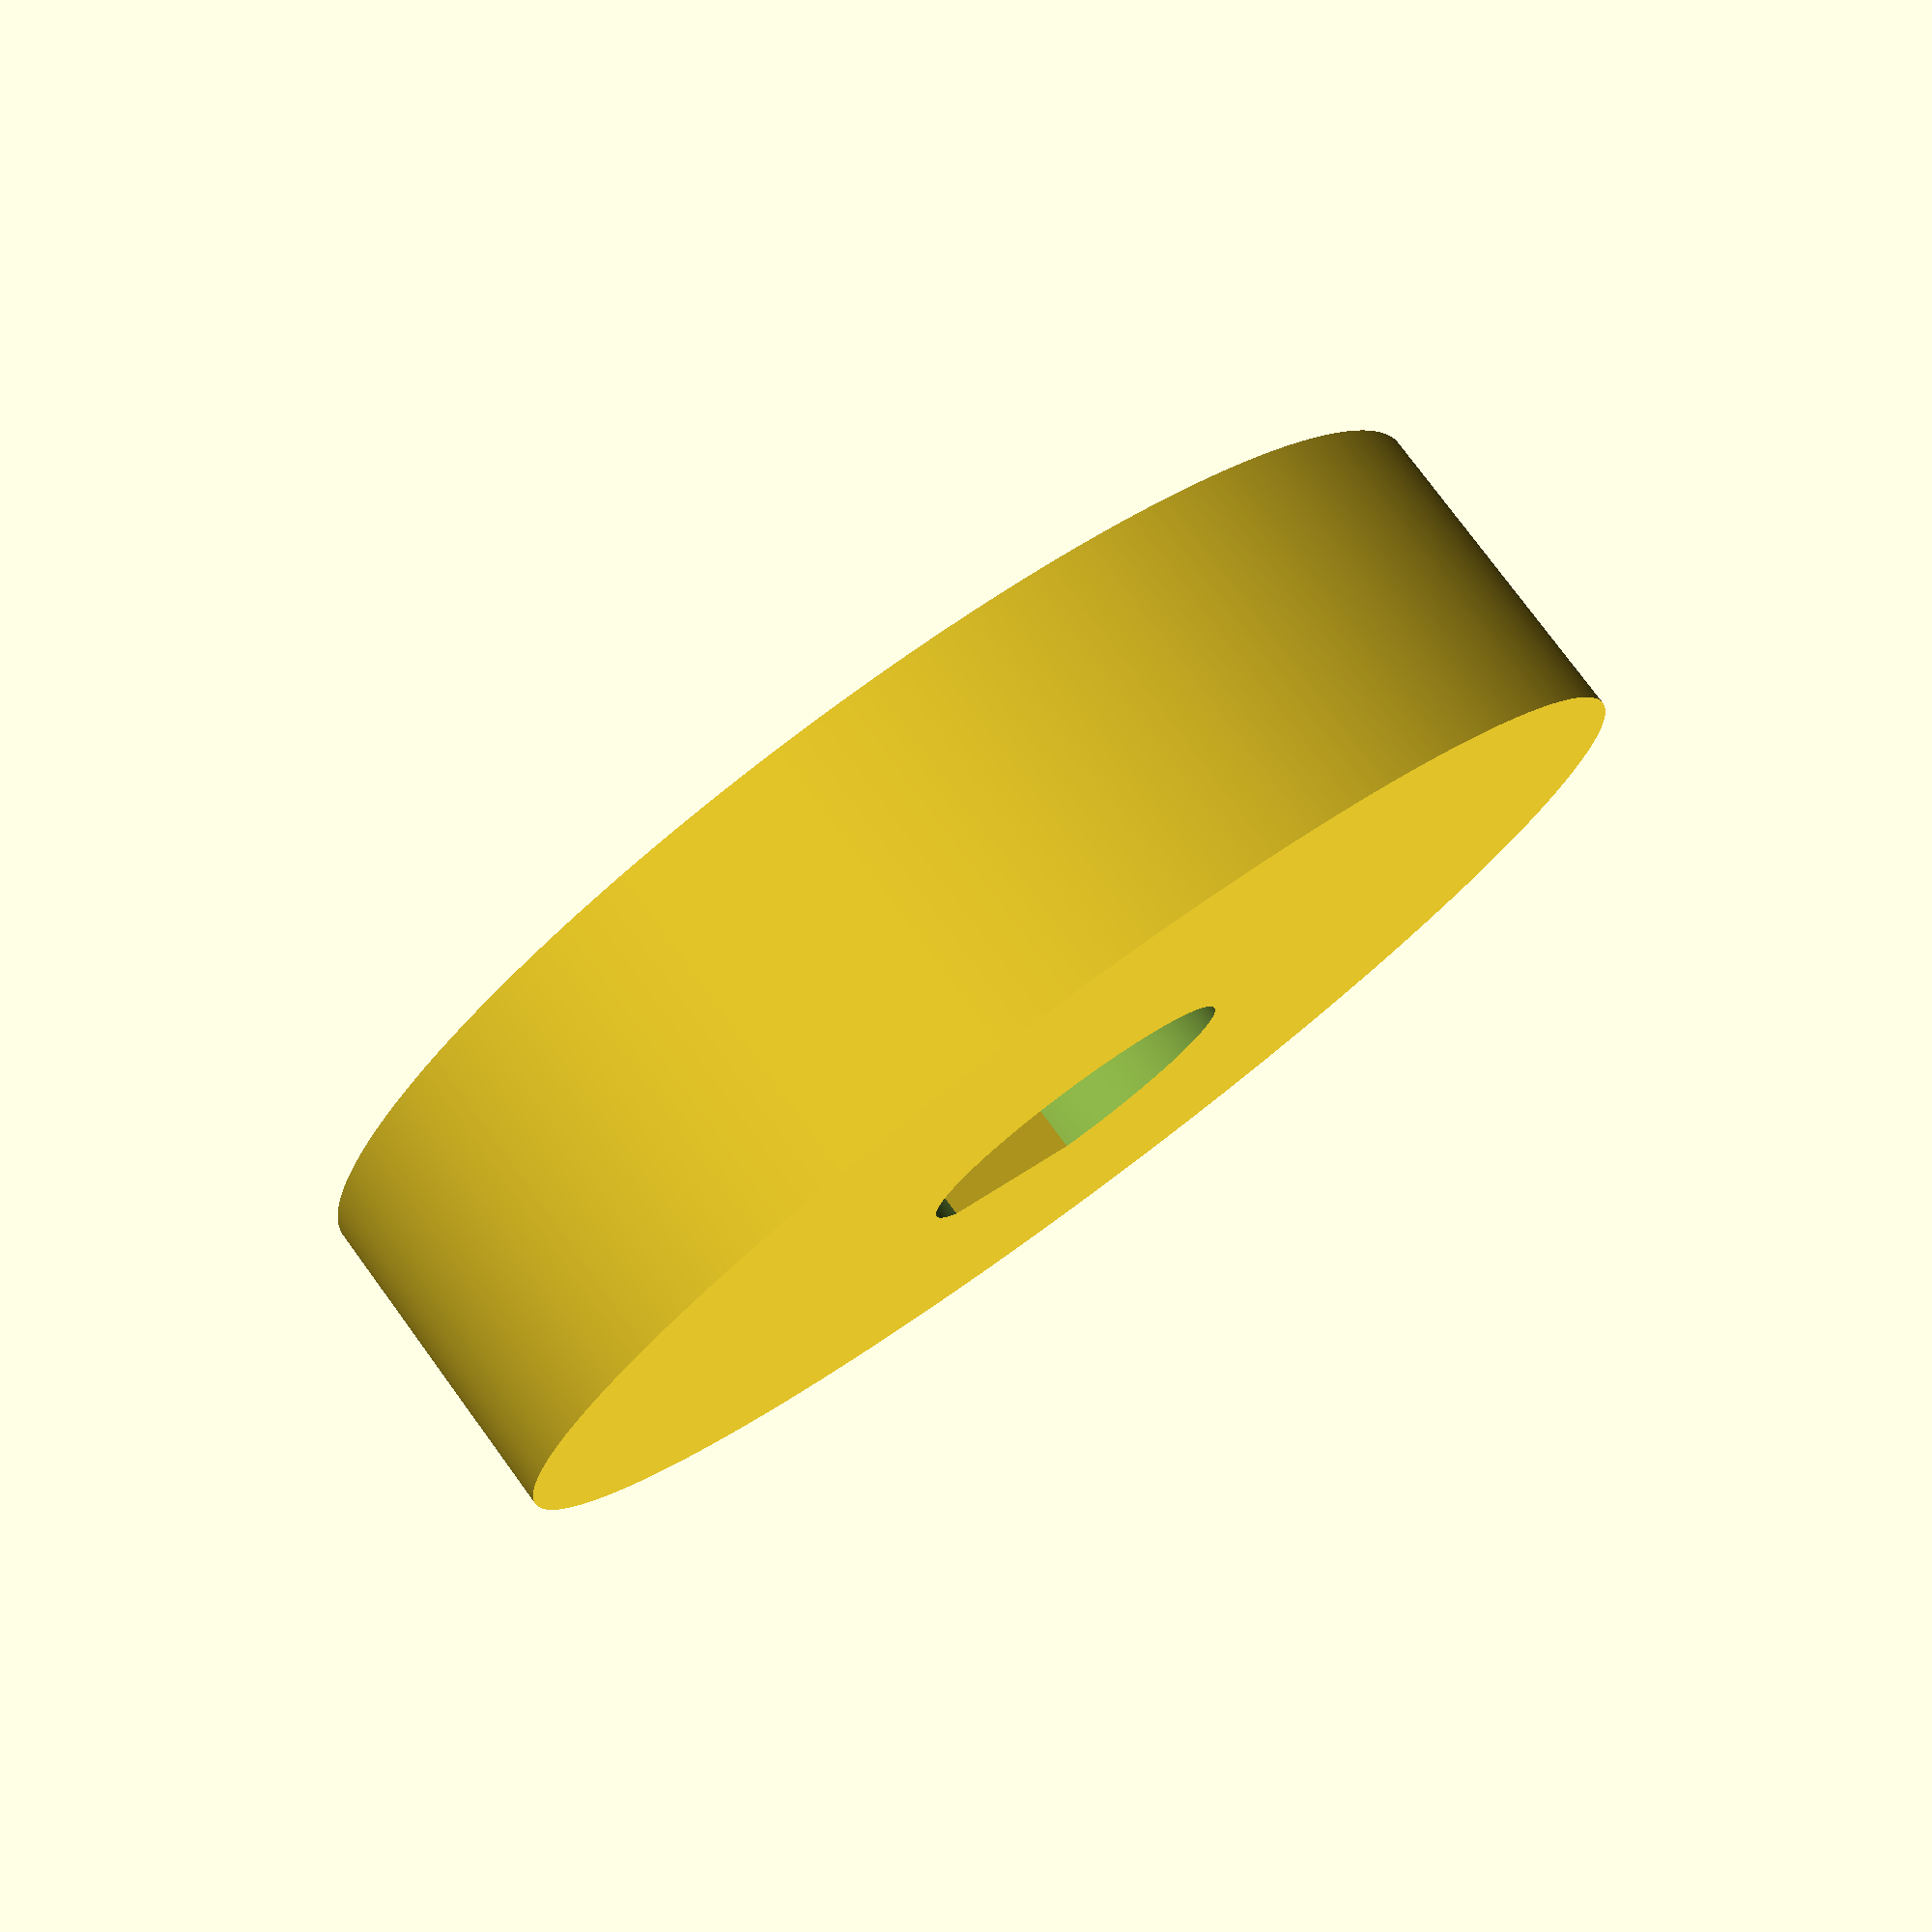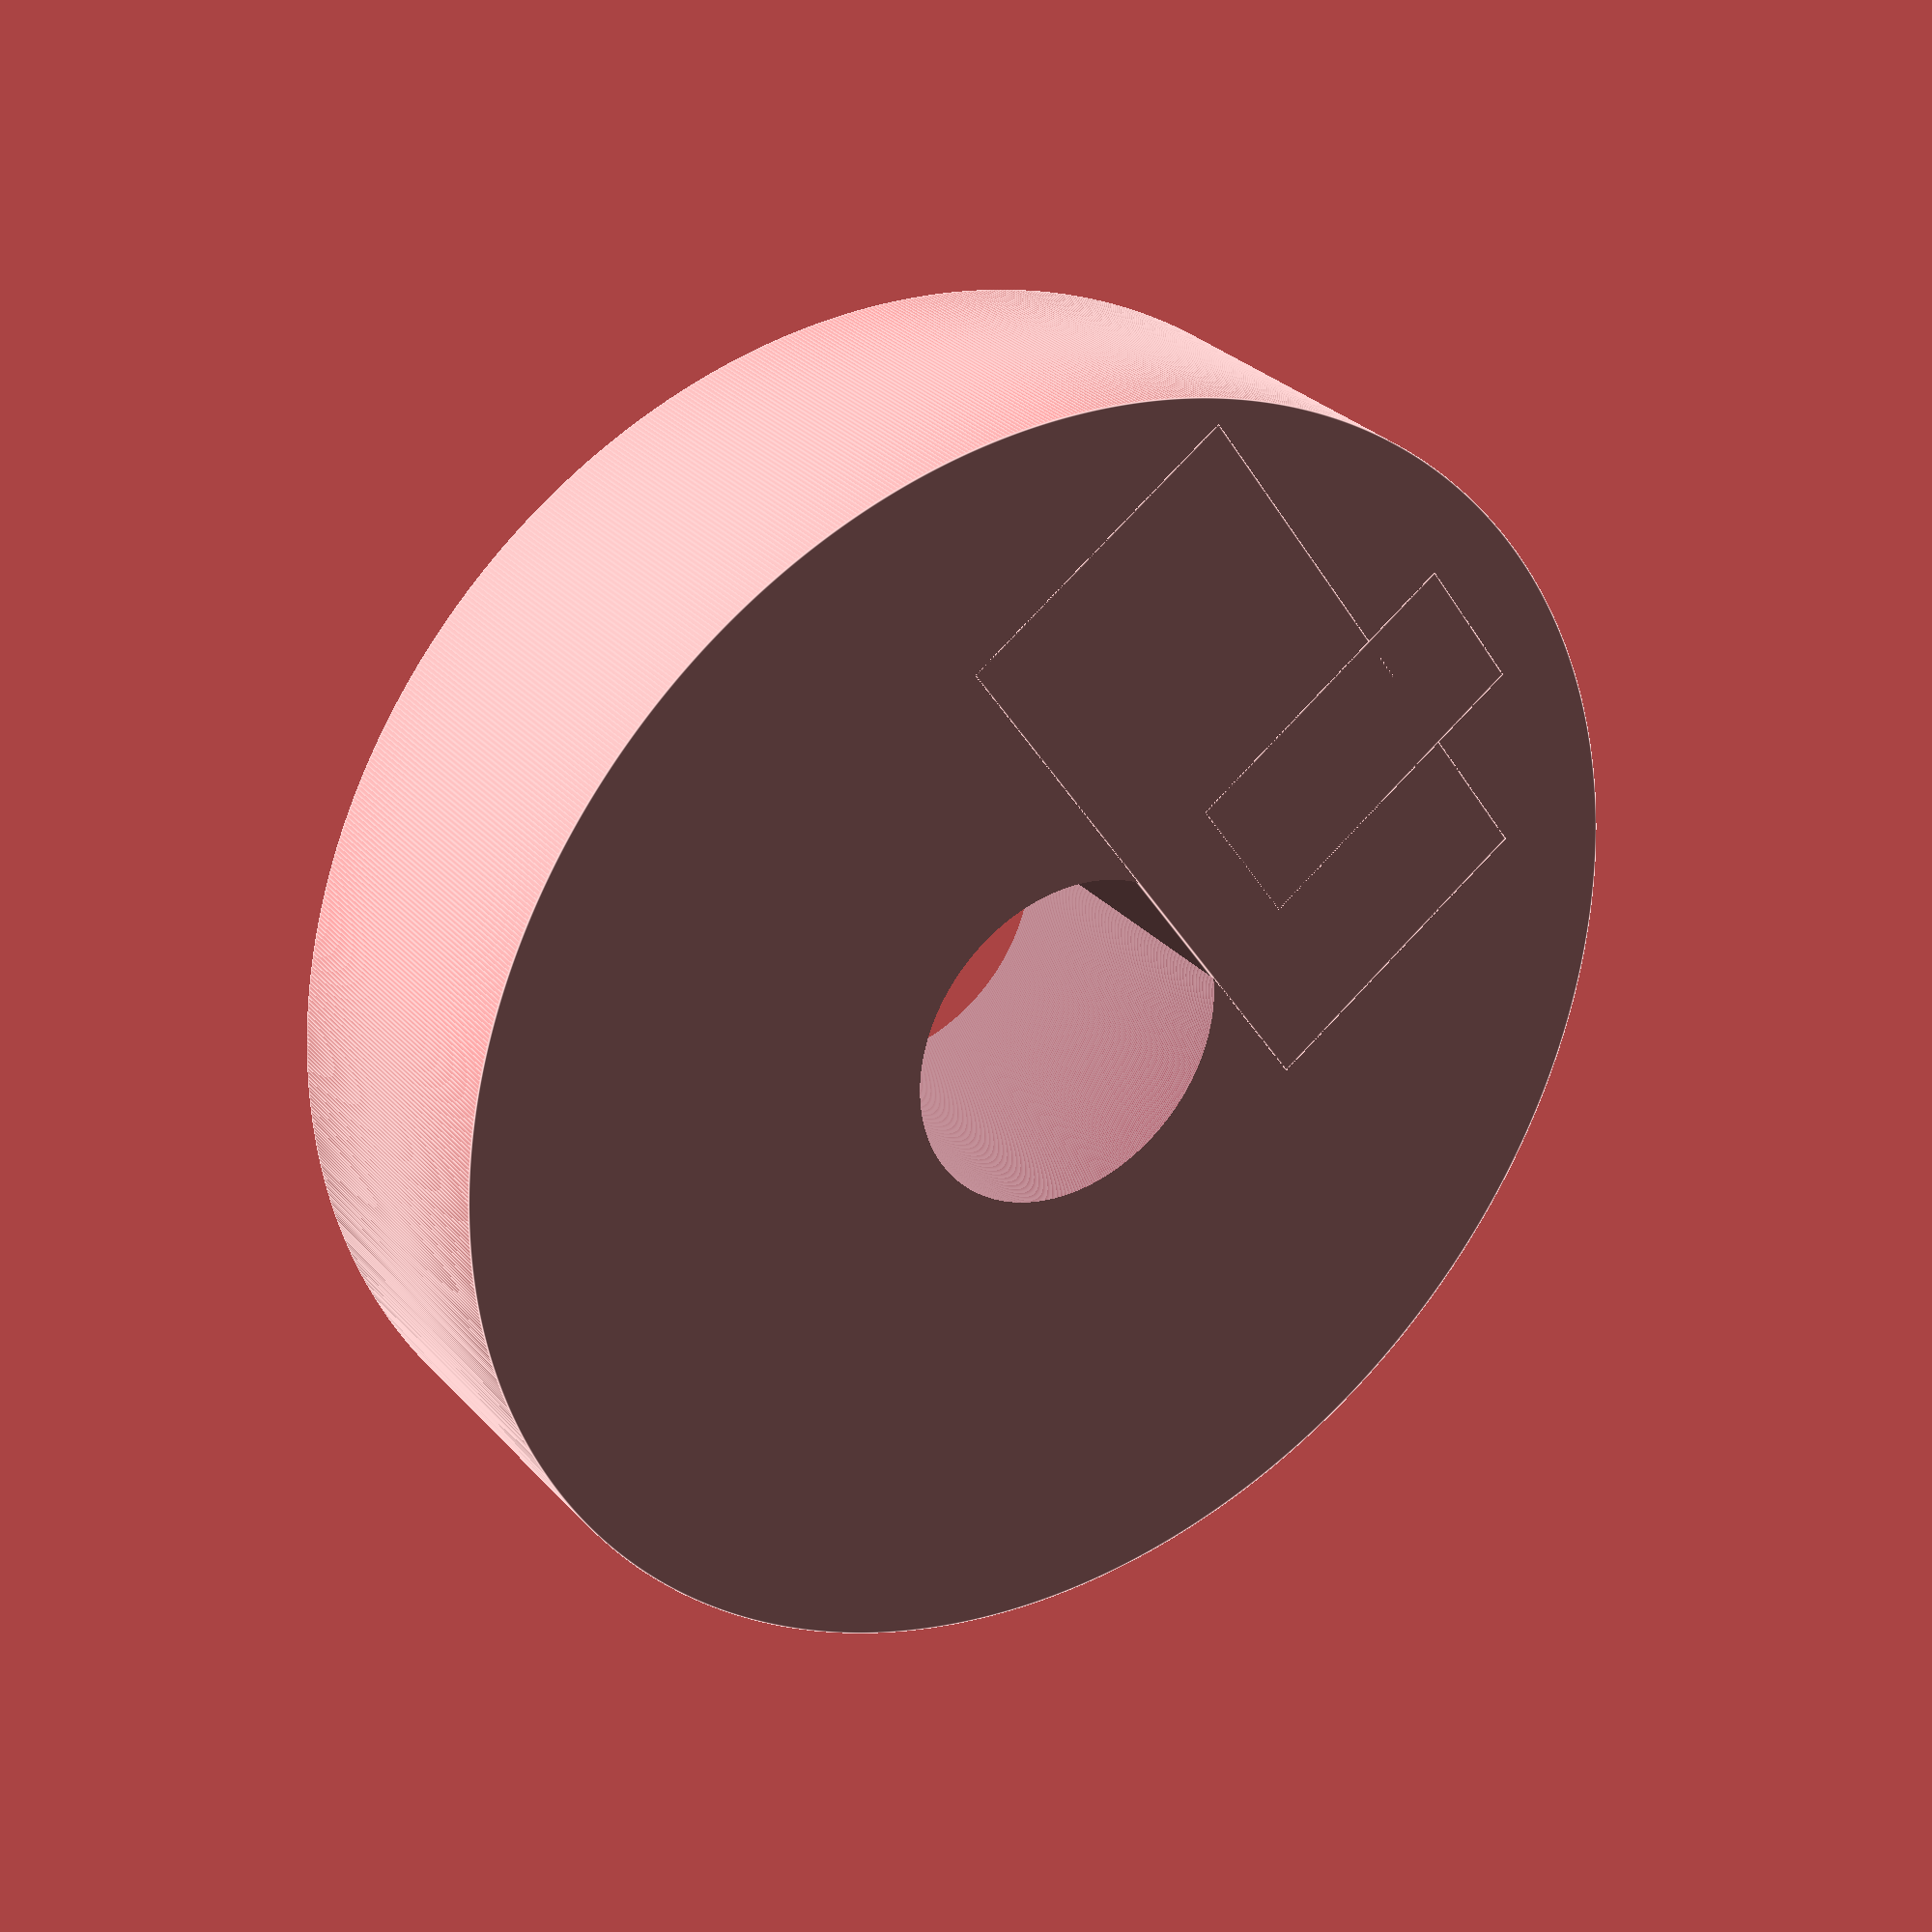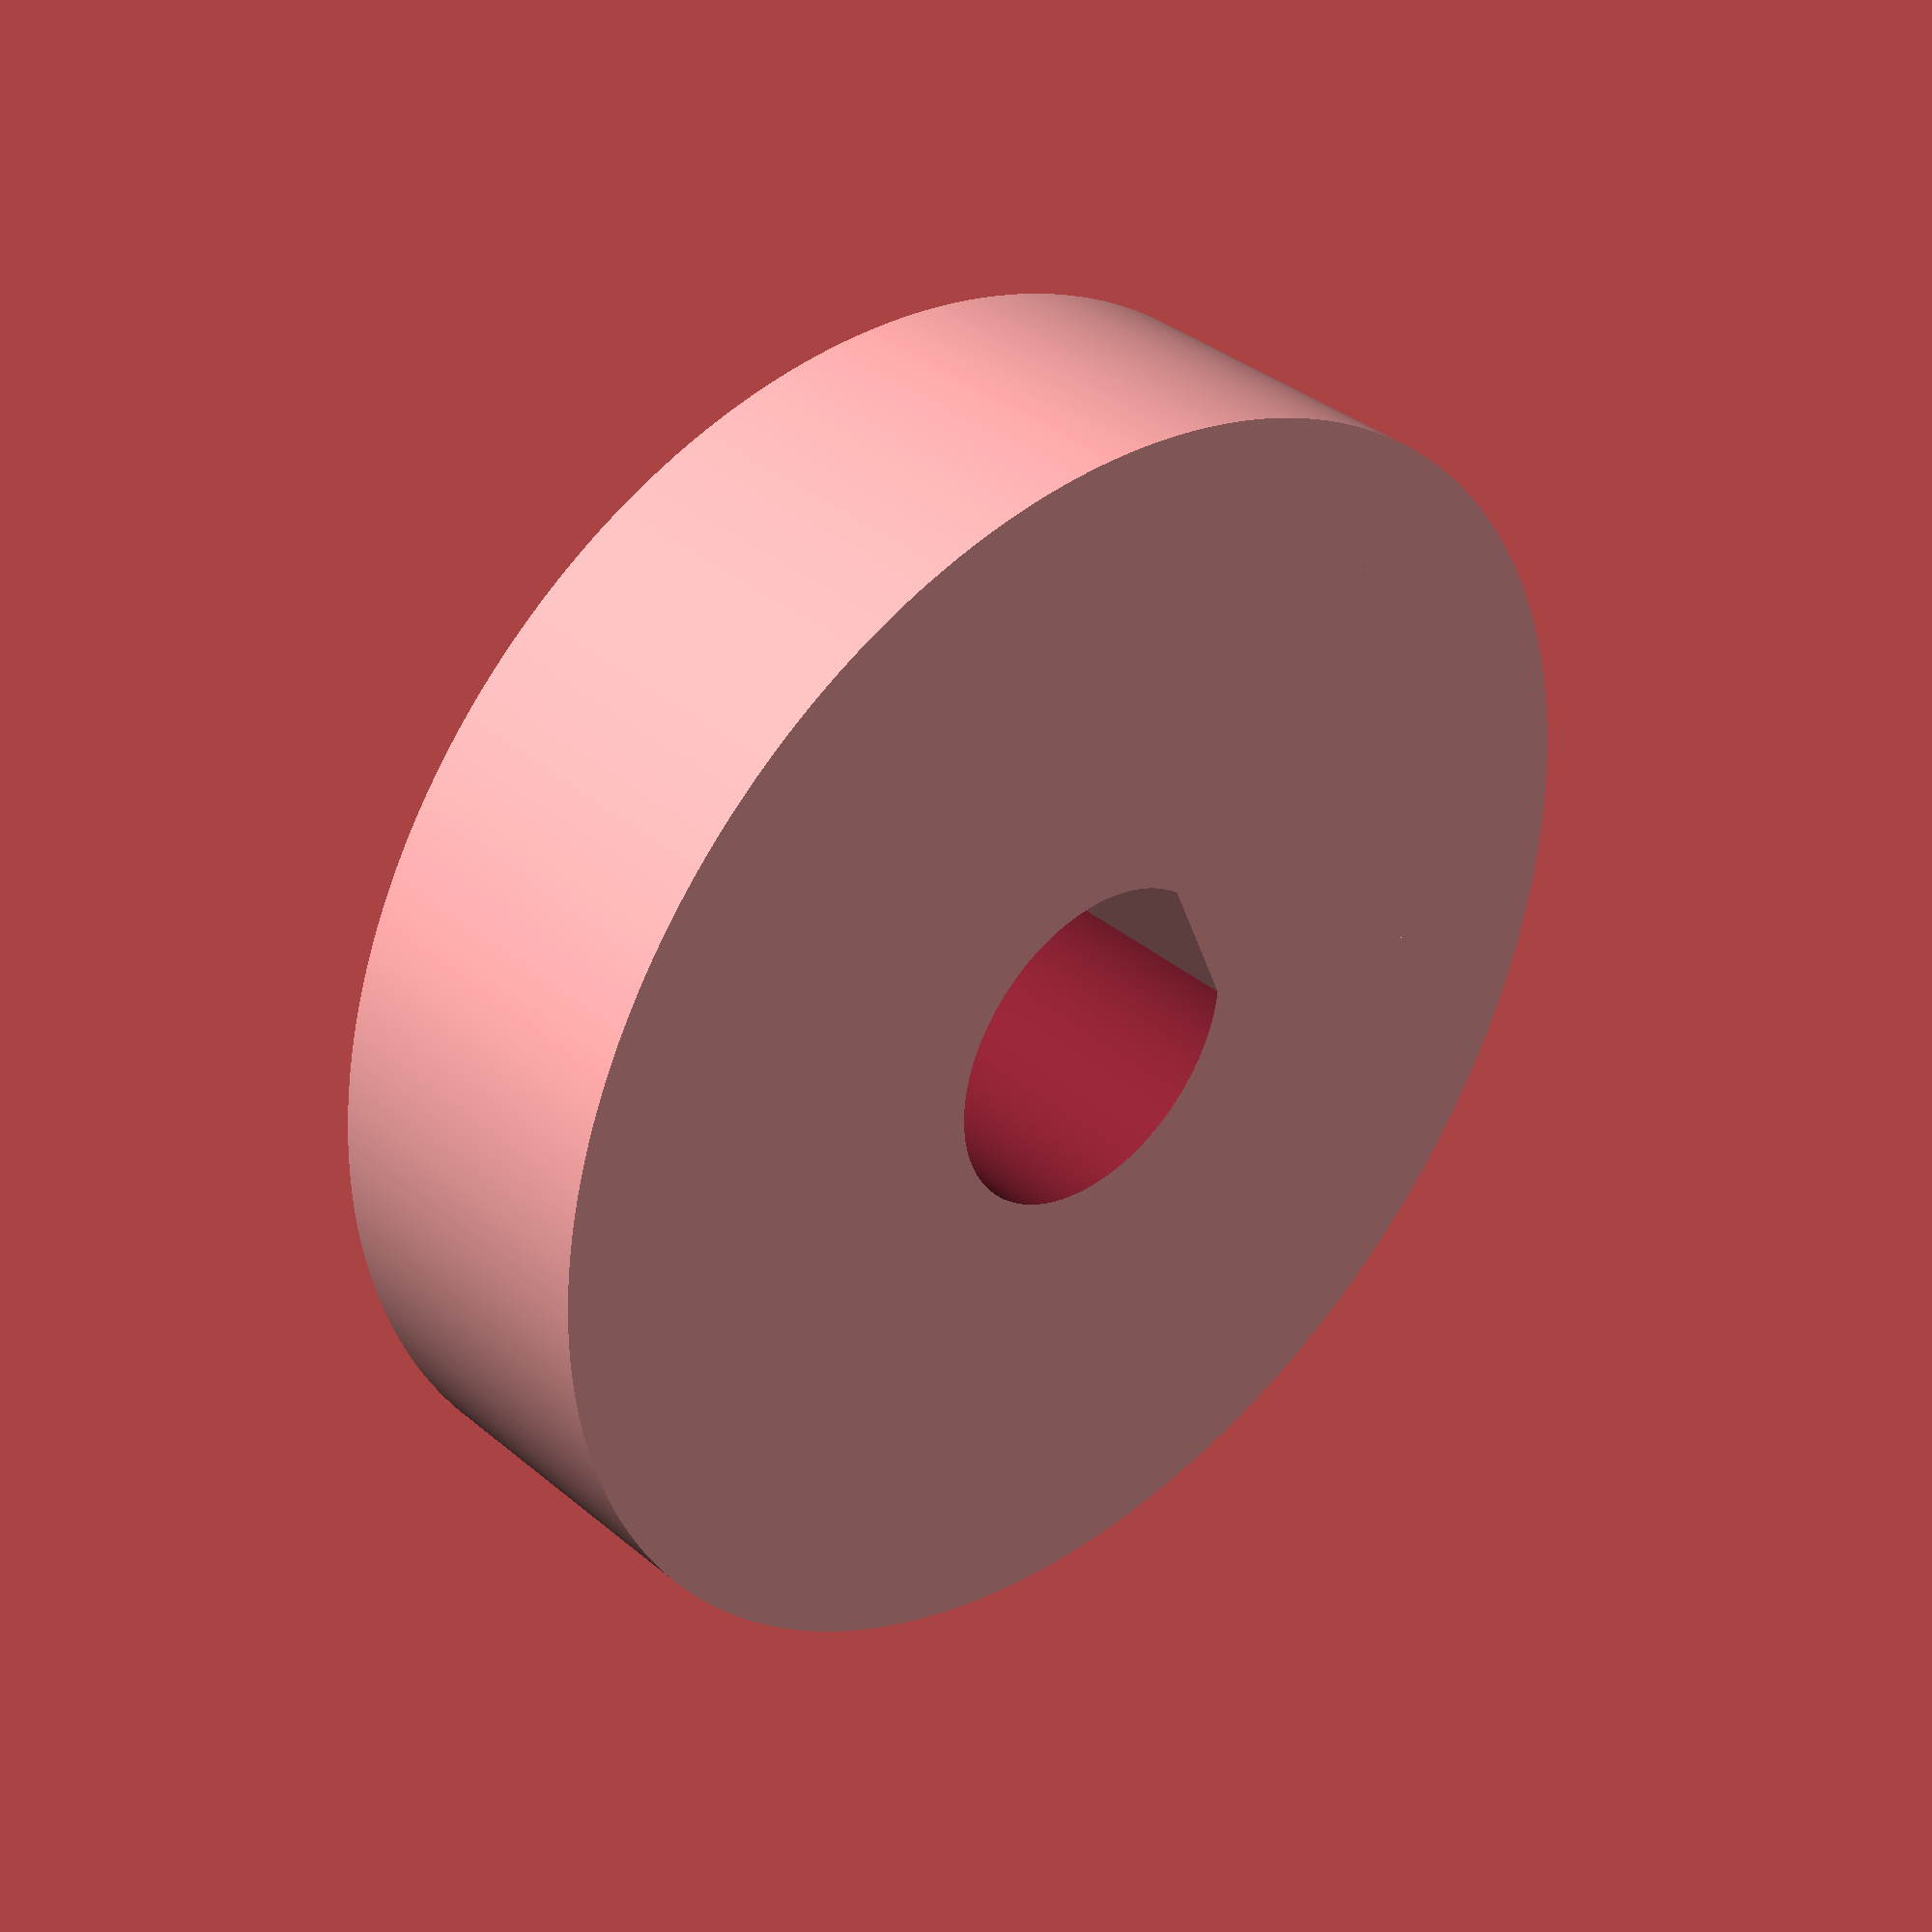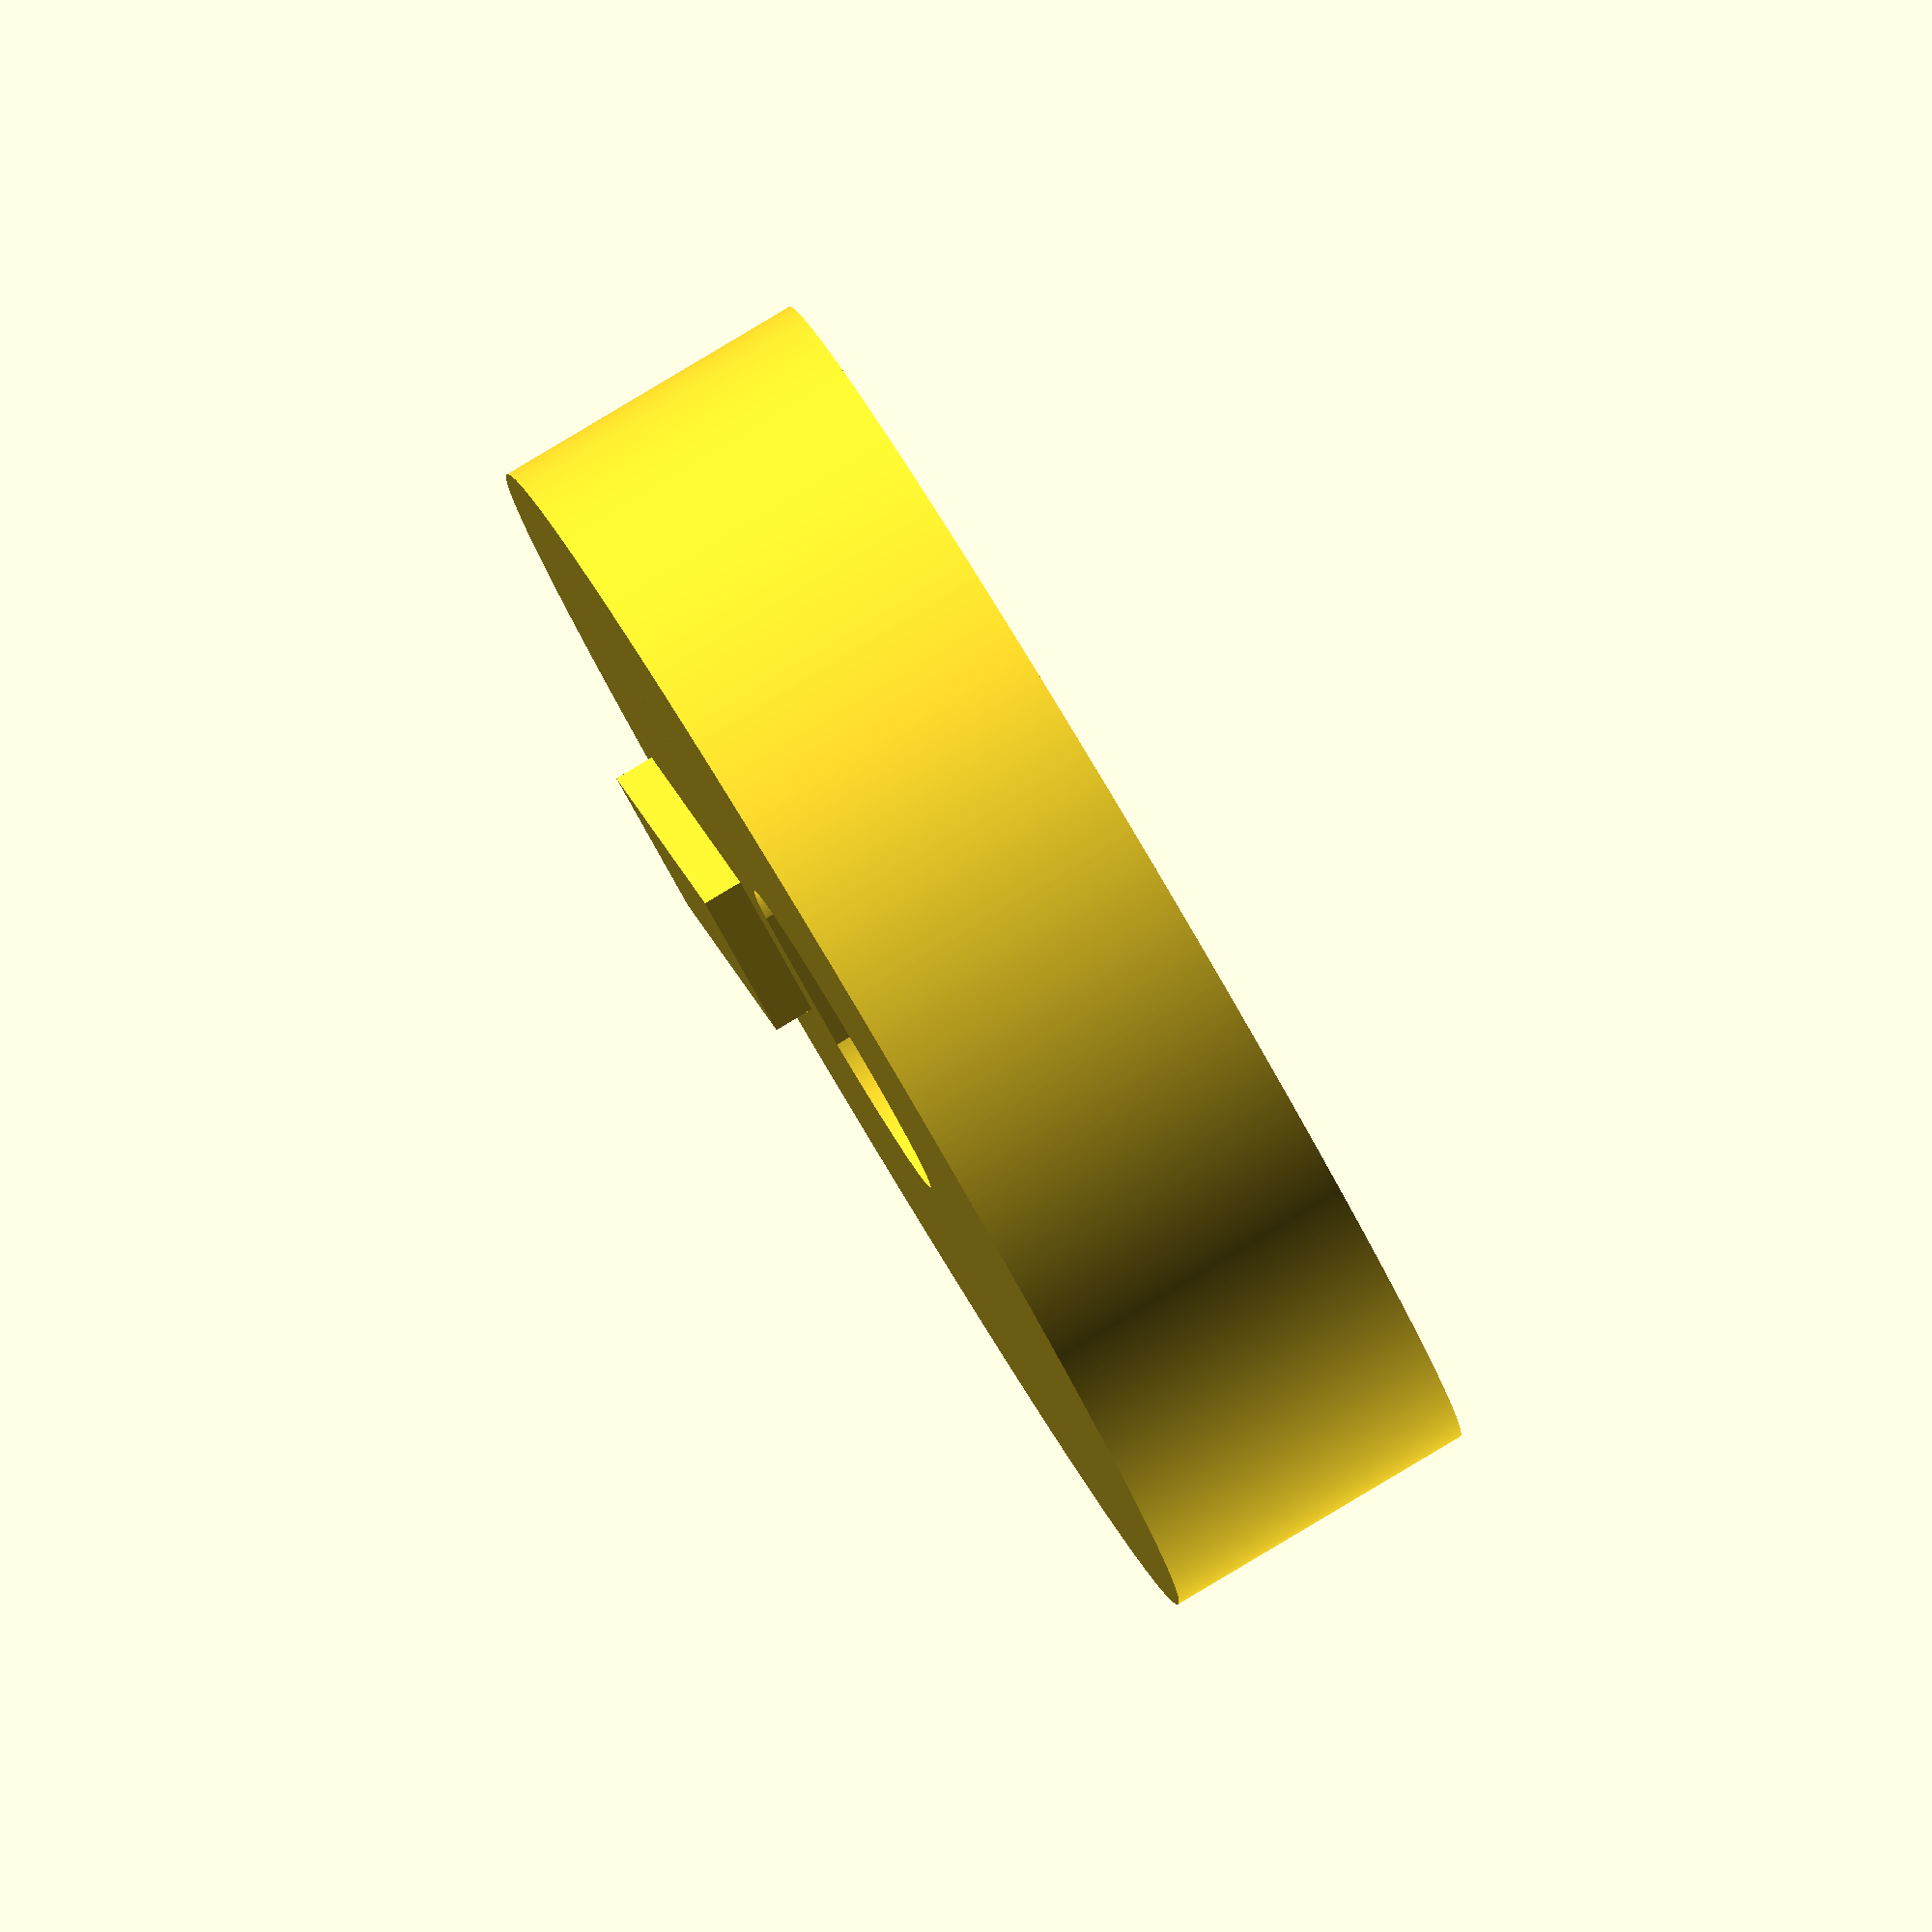
<openscad>

height = 4;
wiggle = 0.1;

union(){
difference(){
cylinder(r=8,h=height,$fn=1000);
translate([0,0,-1])cylinder(r=2+wiggle,h=10,$fn=1000);
}

translate([1.75+wiggle,-5,0]) cube([4,8,height]);

}

translate([3,-1,0]) cube([4,2,height+0.5]);
</openscad>
<views>
elev=281.8 azim=59.4 roll=143.7 proj=p view=solid
elev=151.1 azim=34.9 roll=33.0 proj=p view=edges
elev=323.9 azim=202.5 roll=137.4 proj=p view=wireframe
elev=94.8 azim=301.8 roll=120.8 proj=o view=wireframe
</views>
